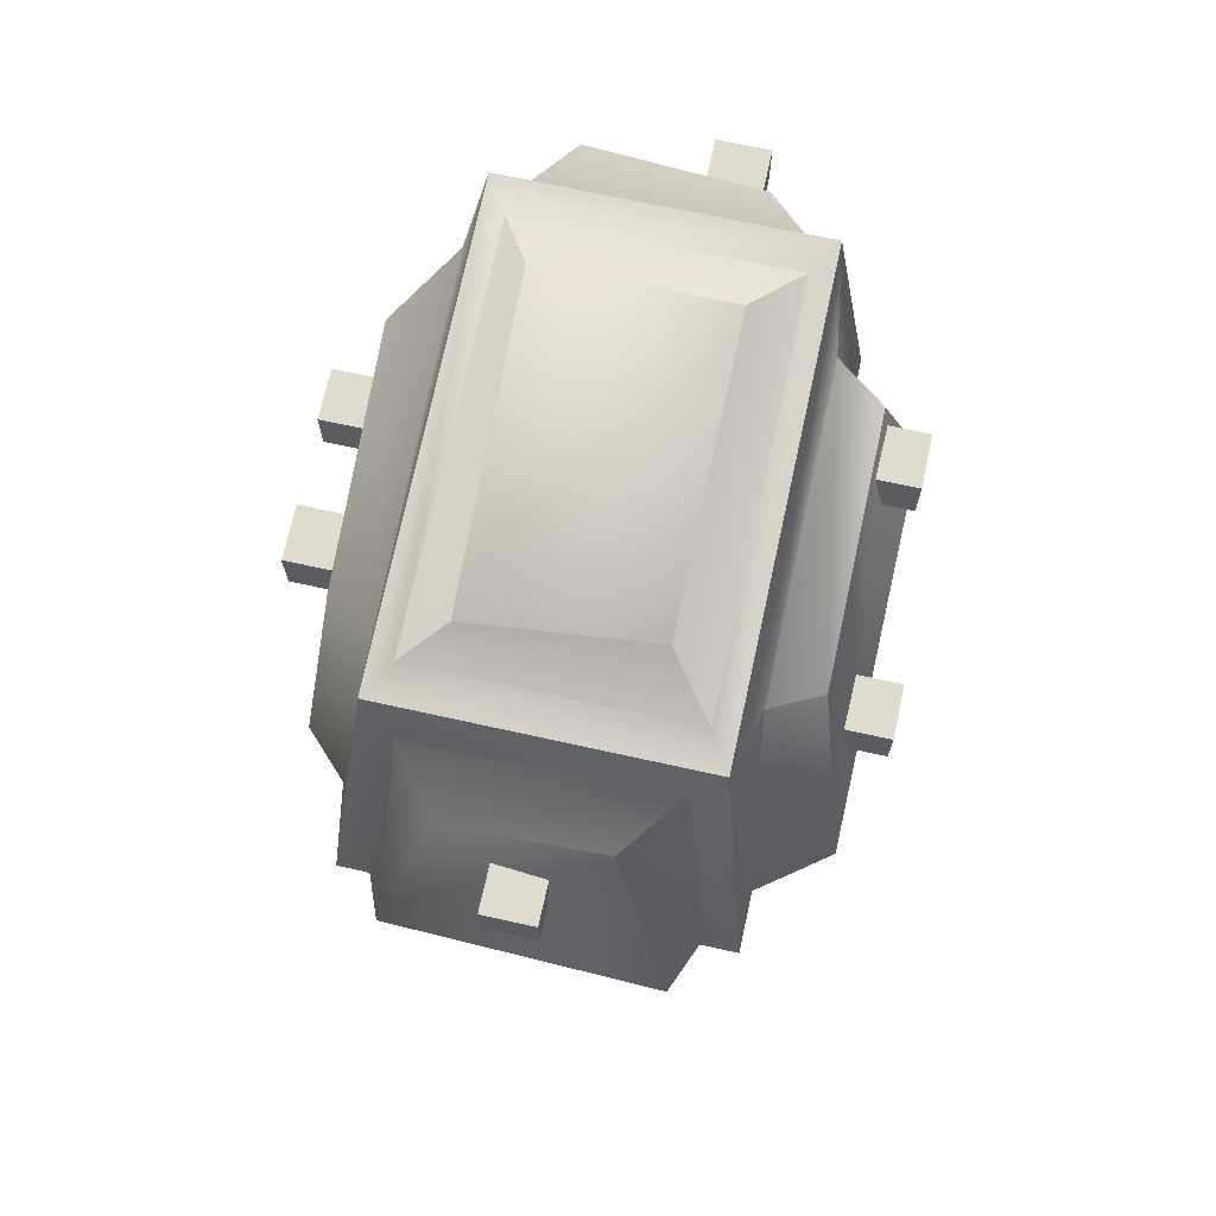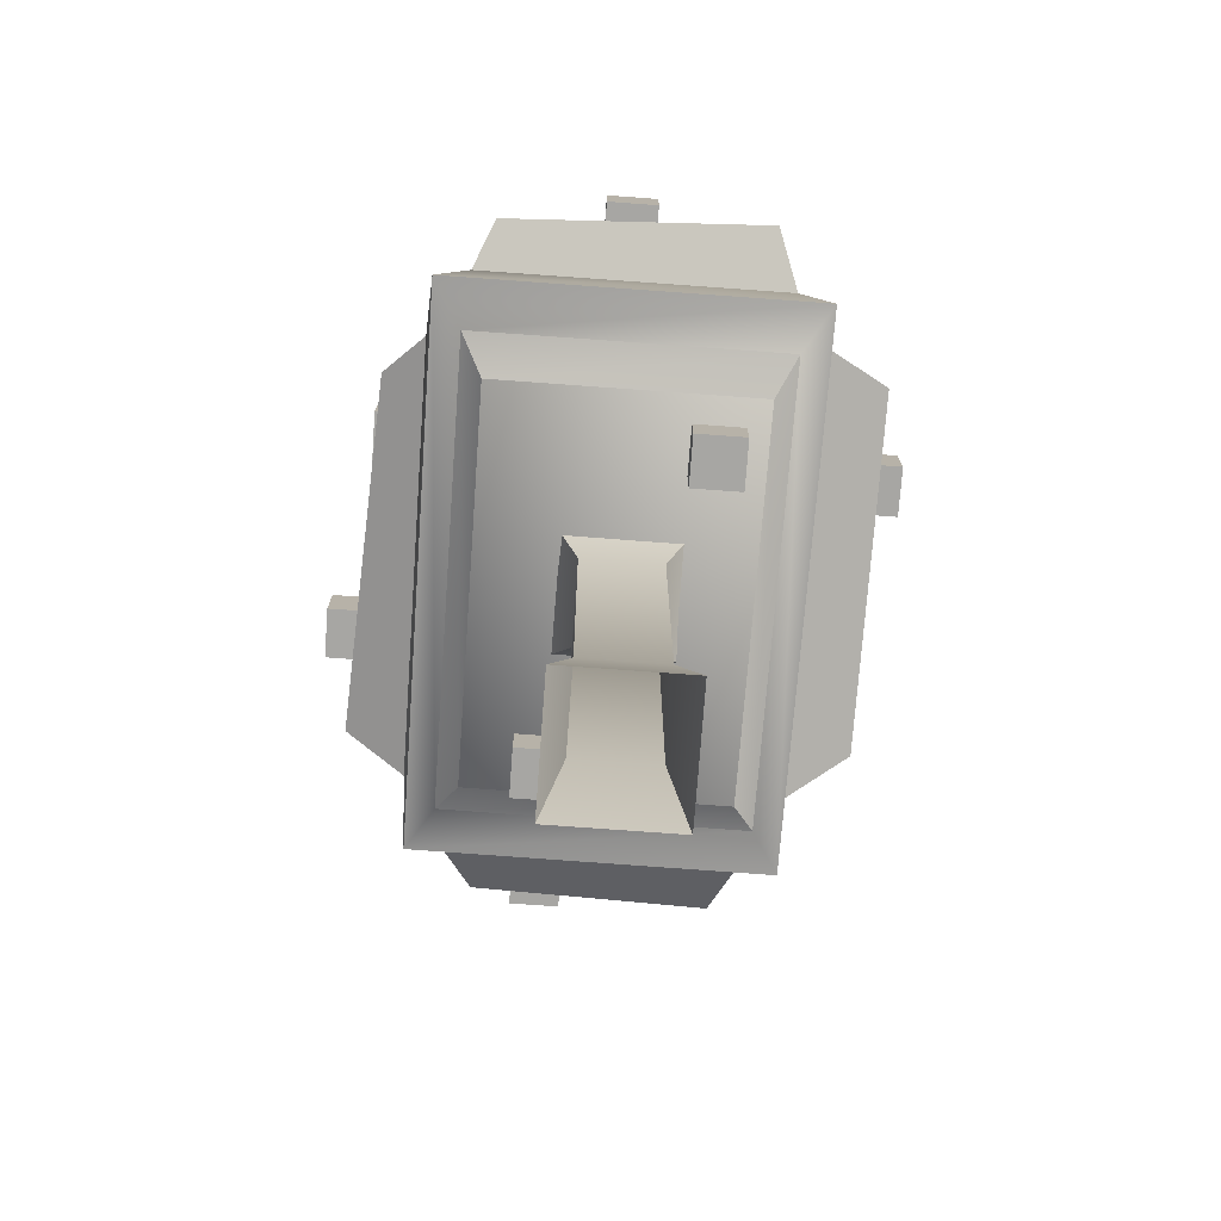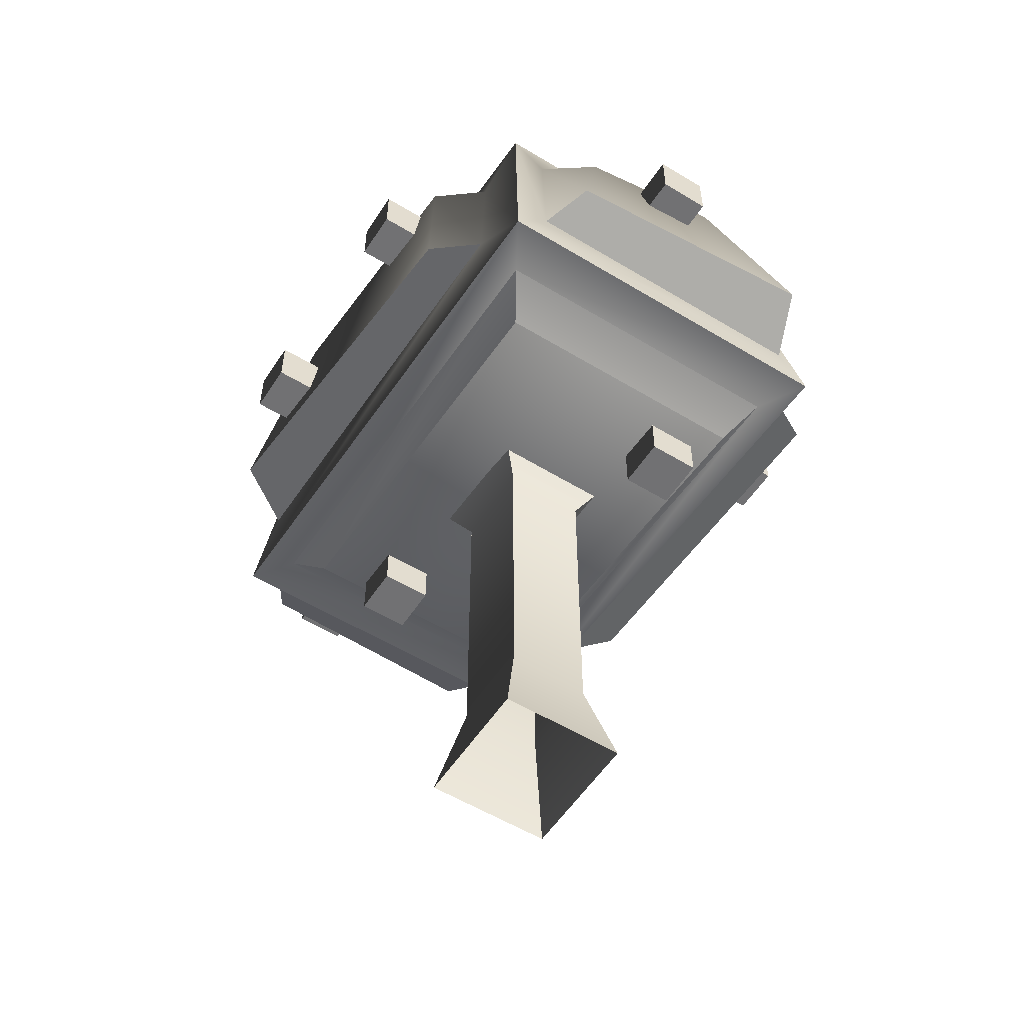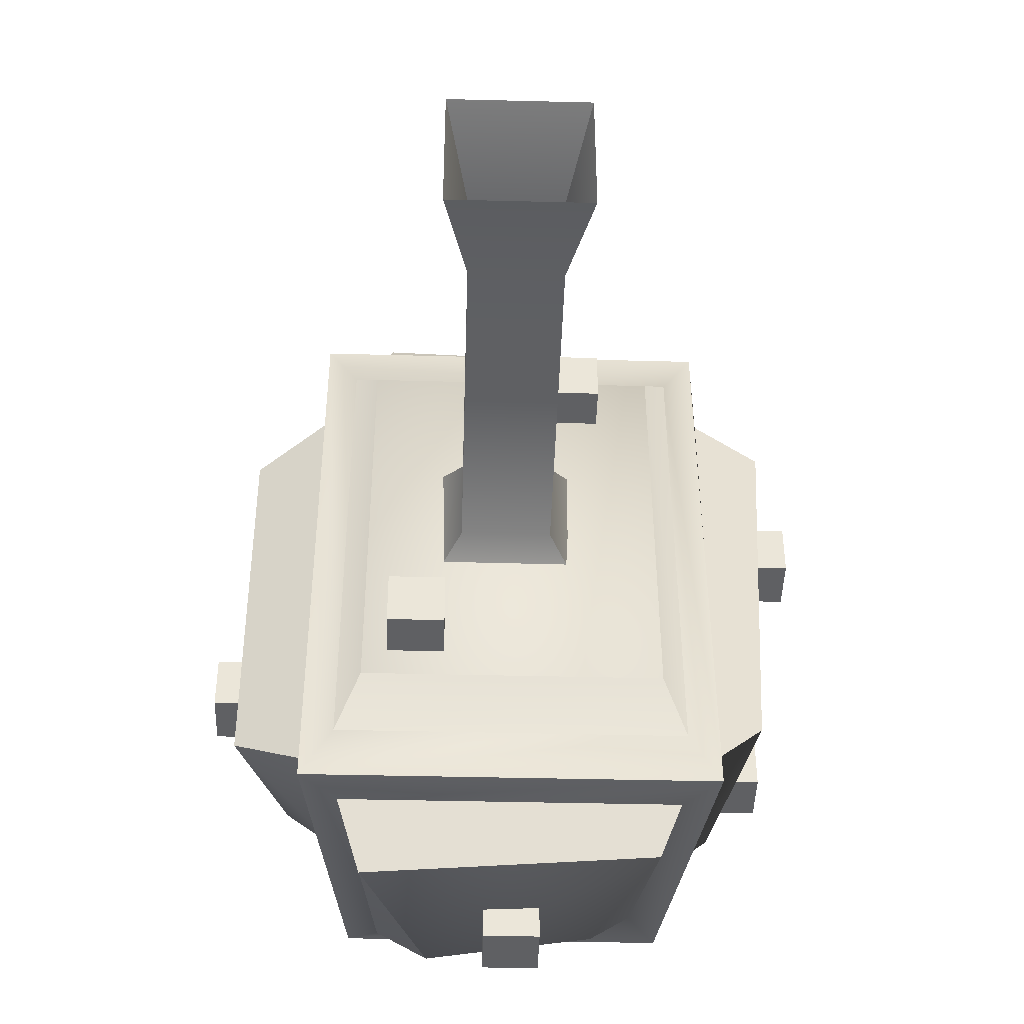
<metadata>
{"format":"obj","ext":"obj","renderer":"f3d","projection":"perspective","resolution":1024,"background":"white","views":[{"elev":70.5,"azim":-167.6,"up":"+Y"},{"elev":-74.2,"azim":175.8,"up":"+Y"},{"elev":-55.3,"azim":147.3,"up":"+Y"},{"elev":-43.6,"azim":-1.7,"up":"+Z"}]}
</metadata>
<code>
v -0.2284 0.5154 0.158
v -0.2284 2.185 0.158
v 0.2015 2.185 0.1579
v 0.2015 0.5154 0.1579
v -0.3403 0 0.2762
v 0.3134 0 0.2762
v 0.3779 2.5 0.3303
v -0.4084 2.501 0.3269
v -0.2284 2.185 -0.2961
v -0.2284 0.5154 -0.2961
v 0.2015 0.5154 -0.2961
v 0.2015 2.185 -0.2961
v 0.3134 0 -0.4143
v -0.3403 0 -0.4143
v -0.4092 2.453 -0.4567
v 0.3786 2.452 -0.4595
v 0.2015 0.5154 0.1579
v 0.2015 2.185 0.1579
v 0.2015 2.185 -0.2961
v 0.2015 0.5154 -0.2961
v 0.3134 0 0.2762
v 0.3134 0 -0.4143
v 0.3786 2.452 -0.4595
v 0.3779 2.5 0.3303
v -0.2284 0.5154 -0.2961
v -0.2284 2.185 -0.2961
v -0.2284 2.185 0.158
v -0.2284 0.5154 0.158
v -0.3403 0 -0.4143
v -0.3403 0 0.2762
v -0.4084 2.501 0.3269
v -0.4092 2.453 -0.4567
v 0.7265 2.256 -1.134
v -0.6868 2.255 -1.136
v -0.6853 2.415 1.013
v 0.7249 2.416 1.01
v 1 2.444 -1.587
v 0.8475 2.437 -1.33
v 0.8456 2.604 1.205
v 0.9978 2.651 1.458
v -0.8067 2.603 1.208
v -0.9602 2.65 1.461
v -0.8085 2.436 -1.333
v -0.9625 2.443 -1.59
v 0.8475 2.437 -1.33
v 0.7265 2.256 -1.134
v 0.7249 2.416 1.01
v 0.8456 2.604 1.205
v 0.8456 2.604 1.205
v 0.7249 2.416 1.01
v -0.6853 2.415 1.013
v -0.8067 2.603 1.208
v -0.8067 2.603 1.208
v -0.6853 2.415 1.013
v -0.6868 2.255 -1.136
v -0.8085 2.436 -1.333
v -0.8085 2.436 -1.333
v -0.6868 2.255 -1.136
v 0.7265 2.256 -1.134
v 0.8475 2.437 -1.33
v -0.768 4.439 1.145
v -0.8502 4.122 0.7443
v -0.852 3.982 -0.8739
v -0.7697 4.229 -1.269
v -0.852 3.982 -0.8739
v -0.9487 2.648 -1.343
v -0.9625 2.443 -1.59
v -0.9487 2.648 -1.343
v -0.9612 2.842 1.115
v -0.9602 2.65 1.461
v -0.9602 2.65 1.461
v -0.9612 2.842 1.115
v -0.8502 4.122 0.7443
v -0.768 4.439 1.145
v 1 2.444 -1.587
v 0.8211 2.61 -1.6
v -0.7834 2.61 -1.603
v -0.9625 2.443 -1.59
v 0.8089 4.229 -1.267
v 0.6575 3.915 -1.331
v -0.7697 4.229 -1.269
v -0.6188 4.081 -1.333
v -0.9625 2.443 -1.59
v -0.7834 2.61 -1.603
v -0.6188 4.081 -1.333
v -0.7697 4.229 -1.269
v -0.768 4.439 1.145
v -0.6541 4.434 0.9631
v 0.6938 4.433 0.9609
v 0.8071 4.439 1.142
v 0.6953 4.257 -1.085
v 0.8089 4.229 -1.267
v -0.6556 4.257 -1.086
v -0.7697 4.229 -1.269
v 0.9978 2.651 1.458
v 1.027 2.818 1.113
v 1.029 2.694 -1.244
v 1 2.444 -1.587
v 0.8273 4.078 -0.9453
v 0.8273 4.078 -0.9453
v 0.8089 4.229 -1.267
v 0.8089 4.229 -1.267
v 0.8704 4.234 0.8594
v 0.8071 4.439 1.142
v 0.8071 4.439 1.142
v 0.8704 4.234 0.8594
v 1.027 2.818 1.113
v 0.9978 2.651 1.458
v -0.9602 2.65 1.461
v -0.7787 2.791 1.456
v 0.8203 2.798 1.477
v 0.9978 2.651 1.458
v 0.8203 2.798 1.477
v 0.657 4.273 1.211
v 0.8071 4.439 1.142
v 0.8071 4.439 1.142
v -0.6183 4.274 1.214
v -0.768 4.439 1.145
v -0.768 4.439 1.145
v -0.7787 2.791 1.456
v -1.304 2.833 -1.122
v -1.104 3.913 -0.7248
v -1.101 4.052 0.5874
v -1.304 2.833 -1.122
v -1.101 4.052 0.5874
v -1.32 2.987 0.8896
v -0.9487 2.648 -1.343
v -1.304 2.833 -1.122
v -1.32 2.987 0.8896
v -0.9612 2.842 1.115
v -0.9612 2.842 1.115
v -1.32 2.987 0.8896
v -1.101 4.052 0.5874
v -0.8502 4.122 0.7443
v -0.8502 4.122 0.7443
v -1.101 4.052 0.5874
v -1.104 3.913 -0.7248
v -0.852 3.982 -0.8739
v -0.852 3.982 -0.8739
v -1.104 3.913 -0.7248
v -1.304 2.833 -1.122
v -0.9487 2.648 -1.343
v 1.347 2.855 0.9
v 1.172 3.948 0.5731
v 1.088 4.019 -0.7734
v 1.347 2.855 0.9
v 1.088 4.019 -0.7734
v 1.244 2.754 -1.031
v 1.027 2.818 1.113
v 1.347 2.855 0.9
v 1.244 2.754 -1.031
v 1.029 2.694 -1.244
v 1.029 2.694 -1.244
v 1.244 2.754 -1.031
v 1.088 4.019 -0.7734
v 0.8273 4.078 -0.9453
v 0.8273 4.078 -0.9453
v 1.088 4.019 -0.7734
v 1.172 3.948 0.5731
v 0.8273 4.078 -0.9453
v 1.172 3.948 0.5731
v 0.8704 4.234 0.8594
v 0.8704 4.234 0.8594
v 1.172 3.948 0.5731
v 1.347 2.855 0.9
v 0.8704 4.234 0.8594
v 1.347 2.855 0.9
v 1.027 2.818 1.113
v 0.7166 2.678 -1.852
v 0.4488 3.722 -1.595
v -0.3635 3.89 -1.614
v -0.6731 2.762 -1.906
v 0.8211 2.61 -1.6
v 0.7166 2.678 -1.852
v -0.6731 2.762 -1.906
v -0.7834 2.61 -1.603
v -0.7834 2.61 -1.603
v -0.6731 2.762 -1.906
v -0.3635 3.89 -1.614
v -0.6188 4.081 -1.333
v -0.6188 4.081 -1.333
v -0.3635 3.89 -1.614
v 0.4488 3.722 -1.595
v 0.6575 3.915 -1.331
v 0.6575 3.915 -1.331
v 0.4488 3.722 -1.595
v 0.7166 2.678 -1.852
v 0.8211 2.61 -1.6
v -0.6283 2.939 1.791
v -0.4019 4.065 1.516
v 0.4817 4.16 1.518
v -0.6283 2.939 1.791
v 0.4817 4.16 1.518
v 0.6453 2.966 1.772
v -0.7787 2.791 1.456
v -0.6283 2.939 1.791
v 0.6453 2.966 1.772
v 0.8203 2.798 1.477
v 0.8203 2.798 1.477
v 0.6453 2.966 1.772
v 0.4817 4.16 1.518
v 0.657 4.273 1.211
v 0.657 4.273 1.211
v 0.4817 4.16 1.518
v -0.4019 4.065 1.516
v -0.6183 4.274 1.214
v -0.6183 4.274 1.214
v -0.4019 4.065 1.516
v -0.6283 2.939 1.791
v -0.6183 4.274 1.214
v -0.6283 2.939 1.791
v -0.7787 2.791 1.456
v -0.4344 4.681 0.6333
v -0.4318 4.506 -0.8506
v 0.4709 4.517 -0.9461
v 0.522 4.642 0.6473
v -0.6541 4.434 0.9631
v -0.4344 4.681 0.6333
v 0.522 4.642 0.6473
v 0.6938 4.433 0.9609
v 0.6938 4.433 0.9609
v 0.522 4.642 0.6473
v 0.4709 4.517 -0.9461
v 0.6953 4.257 -1.085
v 0.6953 4.257 -1.085
v 0.4709 4.517 -0.9461
v -0.4318 4.506 -0.8506
v -0.6556 4.257 -1.086
v -0.6556 4.257 -1.086
v -0.4318 4.506 -0.8506
v -0.4344 4.681 0.6333
v -0.6541 4.434 0.9631
v -1.445 3.054 -0.4108
v -1.445 3.322 -0.4108
v -1.177 3.322 -0.4108
v -1.177 3.054 -0.4108
v -1.445 3.322 -0.4108
v -1.445 3.322 -0.6784
v -1.177 3.322 -0.6784
v -1.177 3.322 -0.4108
v -1.445 3.322 -0.6784
v -1.445 3.054 -0.6784
v -1.177 3.054 -0.6784
v -1.177 3.322 -0.6784
v -1.445 3.054 -0.6784
v -1.445 3.054 -0.4108
v -1.177 3.054 -0.4108
v -1.177 3.054 -0.6784
v -1.177 3.054 -0.4108
v -1.177 3.322 -0.4108
v -1.177 3.322 -0.6784
v -1.177 3.054 -0.6784
v -1.445 3.054 -0.6784
v -1.445 3.322 -0.6784
v -1.445 3.322 -0.4108
v -1.445 3.054 -0.4108
v -0.08801 3.259 -1.634
v -0.08801 3.527 -1.634
v 0.1796 3.527 -1.634
v 0.1796 3.259 -1.634
v -0.08801 3.527 -1.634
v -0.08801 3.527 -1.902
v 0.1796 3.527 -1.902
v 0.1796 3.527 -1.634
v -0.08801 3.527 -1.902
v -0.08801 3.259 -1.902
v 0.1796 3.259 -1.902
v 0.1796 3.527 -1.902
v -0.08801 3.259 -1.902
v -0.08801 3.259 -1.634
v 0.1796 3.259 -1.634
v 0.1796 3.259 -1.902
v 0.1796 3.259 -1.634
v 0.1796 3.527 -1.634
v 0.1796 3.527 -1.902
v 0.1796 3.259 -1.902
v -0.08801 3.259 -1.902
v -0.08801 3.527 -1.902
v -0.08801 3.527 -1.634
v -0.08801 3.259 -1.634
v 0.166 3.105 1.906
v 0.166 3.372 1.906
v 0.4336 3.372 1.906
v 0.4336 3.105 1.906
v 0.166 3.372 1.906
v 0.166 3.372 1.639
v 0.4336 3.372 1.639
v 0.4336 3.372 1.906
v 0.166 3.372 1.639
v 0.166 3.105 1.639
v 0.4336 3.105 1.639
v 0.4336 3.372 1.639
v 0.166 3.105 1.639
v 0.166 3.105 1.906
v 0.4336 3.105 1.906
v 0.4336 3.105 1.639
v 0.4336 3.105 1.906
v 0.4336 3.372 1.906
v 0.4336 3.372 1.639
v 0.4336 3.105 1.639
v 0.166 3.105 1.639
v 0.166 3.372 1.639
v 0.166 3.372 1.906
v 0.166 3.105 1.906
v -0.3626 3.71 1.778
v -0.3626 3.978 1.778
v -0.095 3.978 1.778
v -0.095 3.71 1.778
v -0.3626 3.978 1.778
v -0.3626 3.978 1.511
v -0.095 3.978 1.511
v -0.095 3.978 1.778
v -0.3626 3.978 1.511
v -0.3626 3.71 1.511
v -0.095 3.71 1.511
v -0.095 3.978 1.511
v -0.3626 3.71 1.511
v -0.3626 3.71 1.778
v -0.095 3.71 1.778
v -0.095 3.71 1.511
v -0.095 3.71 1.778
v -0.095 3.978 1.778
v -0.095 3.978 1.511
v -0.095 3.71 1.511
v -0.3626 3.71 1.511
v -0.3626 3.978 1.511
v -0.3626 3.978 1.778
v -0.3626 3.71 1.778
v 1.071 3.668 -0.3733
v 1.071 3.935 -0.3733
v 1.339 3.935 -0.3733
v 1.339 3.668 -0.3733
v 1.071 3.935 -0.3733
v 1.071 3.935 -0.6409
v 1.339 3.935 -0.6409
v 1.339 3.935 -0.3733
v 1.071 3.935 -0.6409
v 1.071 3.668 -0.6409
v 1.339 3.668 -0.6409
v 1.339 3.935 -0.6409
v 1.071 3.668 -0.6409
v 1.071 3.668 -0.3733
v 1.339 3.668 -0.3733
v 1.339 3.668 -0.6409
v 1.339 3.668 -0.3733
v 1.339 3.935 -0.3733
v 1.339 3.935 -0.6409
v 1.339 3.668 -0.6409
v 1.071 3.668 -0.6409
v 1.071 3.935 -0.6409
v 1.071 3.935 -0.3733
v 1.071 3.668 -0.3733
v -1.332 3.64 0.5684
v -1.332 3.908 0.5684
v -1.064 3.908 0.5684
v -1.064 3.64 0.5684
v -1.332 3.908 0.5684
v -1.332 3.908 0.3008
v -1.064 3.908 0.3008
v -1.064 3.908 0.5684
v -1.332 3.908 0.3008
v -1.332 3.64 0.3008
v -1.064 3.64 0.3008
v -1.064 3.908 0.3008
v -1.332 3.64 0.3008
v -1.332 3.64 0.5684
v -1.064 3.64 0.5684
v -1.064 3.64 0.3008
v -1.064 3.64 0.5684
v -1.064 3.908 0.5684
v -1.064 3.908 0.3008
v -1.064 3.64 0.3008
v -1.332 3.64 0.3008
v -1.332 3.908 0.3008
v -1.332 3.908 0.5684
v -1.332 3.64 0.5684
v 1.219 3.035 0.5618
v 1.219 3.303 0.5618
v 1.487 3.303 0.5618
v 1.487 3.035 0.5618
v 1.219 3.303 0.5618
v 1.219 3.303 0.2942
v 1.487 3.303 0.2942
v 1.487 3.303 0.5618
v 1.219 3.303 0.2942
v 1.219 3.035 0.2942
v 1.487 3.035 0.2942
v 1.487 3.303 0.2942
v 1.219 3.035 0.2942
v 1.219 3.035 0.5618
v 1.487 3.035 0.5618
v 1.487 3.035 0.2942
v 1.487 3.035 0.5618
v 1.487 3.303 0.5618
v 1.487 3.303 0.2942
v 1.487 3.035 0.2942
v 1.219 3.035 0.2942
v 1.219 3.303 0.2942
v 1.219 3.303 0.5618
v 1.219 3.035 0.5618
v -0.569 2.044 -0.7169
v -0.569 2.312 -0.7169
v -0.3014 2.312 -0.7169
v -0.3014 2.044 -0.7169
v -0.569 2.312 -0.7169
v -0.569 2.312 -0.9845
v -0.3014 2.312 -0.9845
v -0.3014 2.312 -0.7169
v -0.569 2.312 -0.9845
v -0.569 2.044 -0.9845
v -0.3014 2.044 -0.9845
v -0.3014 2.312 -0.9845
v -0.569 2.044 -0.9845
v -0.569 2.044 -0.7169
v -0.3014 2.044 -0.7169
v -0.3014 2.044 -0.9845
v -0.3014 2.044 -0.7169
v -0.3014 2.312 -0.7169
v -0.3014 2.312 -0.9845
v -0.3014 2.044 -0.9845
v -0.569 2.044 -0.9845
v -0.569 2.312 -0.9845
v -0.569 2.312 -0.7169
v -0.569 2.044 -0.7169
v 0.1906 2.176 0.9621
v 0.1906 2.444 0.9621
v 0.4582 2.444 0.9621
v 0.4582 2.176 0.9621
v 0.1906 2.444 0.9621
v 0.1906 2.444 0.6945
v 0.4582 2.444 0.6945
v 0.4582 2.444 0.9621
v 0.1906 2.444 0.6945
v 0.1906 2.176 0.6945
v 0.4582 2.176 0.6945
v 0.4582 2.444 0.6945
v 0.1906 2.176 0.6945
v 0.1906 2.176 0.9621
v 0.4582 2.176 0.9621
v 0.4582 2.176 0.6945
v 0.4582 2.176 0.9621
v 0.4582 2.444 0.9621
v 0.4582 2.444 0.6945
v 0.4582 2.176 0.6945
v 0.1906 2.176 0.6945
v 0.1906 2.444 0.6945
v 0.1906 2.444 0.9621
v 0.1906 2.176 0.9621
g Prop_Tree_Apple_1502_14
f 1 3 2
f 1 4 3
f 5 4 1
f 5 6 4
f 2 3 7
f 2 7 8
f 9 11 10
f 9 12 11
f 10 11 13
f 10 13 14
f 15 12 9
f 15 16 12
f 17 19 18
f 17 20 19
f 21 20 17
f 21 22 20
f 18 19 23
f 18 23 24
f 25 27 26
f 25 28 27
f 29 28 25
f 29 30 28
f 26 27 31
f 26 31 32
f 33 35 34
f 33 36 35
f 37 39 38
f 37 40 39
f 40 41 39
f 40 42 41
f 42 43 41
f 42 44 43
f 44 38 43
f 44 37 38
f 45 47 46
f 45 48 47
f 49 51 50
f 49 52 51
f 53 55 54
f 53 56 55
f 57 59 58
f 57 60 59
f 61 63 62
f 61 64 63
f 64 66 65
f 64 67 66
f 67 69 68
f 67 70 69
f 71 73 72
f 71 74 73
f 75 77 76
f 75 78 77
f 79 75 76
f 79 76 80
f 81 79 80
f 81 80 82
f 83 85 84
f 83 86 85
f 87 89 88
f 87 90 89
f 90 91 89
f 90 92 91
f 92 93 91
f 92 94 93
f 94 88 93
f 94 87 88
f 95 97 96
f 95 98 97
f 98 99 97
f 98 101 100
f 102 103 99
f 102 104 103
f 105 107 106
f 105 108 107
f 109 111 110
f 109 112 111
f 112 114 113
f 112 115 114
f 116 117 114
f 116 118 117
f 119 120 117
f 119 109 120
f 121 123 122
f 124 126 125
f 127 129 128
f 127 130 129
f 131 133 132
f 131 134 133
f 135 137 136
f 135 138 137
f 139 141 140
f 139 142 141
f 143 145 144
f 146 148 147
f 149 151 150
f 149 152 151
f 153 155 154
f 153 156 155
f 157 159 158
f 160 162 161
f 163 165 164
f 166 168 167
f 169 171 170
f 169 172 171
f 173 175 174
f 173 176 175
f 177 179 178
f 177 180 179
f 181 183 182
f 181 184 183
f 185 187 186
f 185 188 187
f 189 191 190
f 192 194 193
f 195 197 196
f 195 198 197
f 199 201 200
f 199 202 201
f 203 205 204
f 203 206 205
f 207 209 208
f 210 212 211
f 213 215 214
f 213 216 215
f 217 219 218
f 217 220 219
f 221 223 222
f 221 224 223
f 225 227 226
f 225 228 227
f 229 231 230
f 229 232 231
f 233 235 234
f 233 236 235
f 237 239 238
f 237 240 239
f 241 243 242
f 241 244 243
f 245 247 246
f 245 248 247
f 249 251 250
f 249 252 251
f 253 255 254
f 253 256 255
f 257 259 258
f 257 260 259
f 261 263 262
f 261 264 263
f 265 267 266
f 265 268 267
f 269 271 270
f 269 272 271
f 273 275 274
f 273 276 275
f 277 279 278
f 277 280 279
f 281 283 282
f 281 284 283
f 285 287 286
f 285 288 287
f 289 291 290
f 289 292 291
f 293 295 294
f 293 296 295
f 297 299 298
f 297 300 299
f 301 303 302
f 301 304 303
f 305 307 306
f 305 308 307
f 309 311 310
f 309 312 311
f 313 315 314
f 313 316 315
f 317 319 318
f 317 320 319
f 321 323 322
f 321 324 323
f 325 327 326
f 325 328 327
f 329 331 330
f 329 332 331
f 333 335 334
f 333 336 335
f 337 339 338
f 337 340 339
f 341 343 342
f 341 344 343
f 345 347 346
f 345 348 347
f 349 351 350
f 349 352 351
f 353 355 354
f 353 356 355
f 357 359 358
f 357 360 359
f 361 363 362
f 361 364 363
f 365 367 366
f 365 368 367
f 369 371 370
f 369 372 371
f 373 375 374
f 373 376 375
f 377 379 378
f 377 380 379
f 381 383 382
f 381 384 383
f 385 387 386
f 385 388 387
f 389 391 390
f 389 392 391
f 393 395 394
f 393 396 395
f 397 399 398
f 397 400 399
f 401 403 402
f 401 404 403
f 405 407 406
f 405 408 407
f 409 411 410
f 409 412 411
f 413 415 414
f 413 416 415
f 417 419 418
f 417 420 419
f 421 423 422
f 421 424 423
f 425 427 426
f 425 428 427
f 429 431 430
f 429 432 431
f 433 435 434
f 433 436 435
f 437 439 438
f 437 440 439
f 441 443 442
f 441 444 443
f 445 447 446
f 445 448 447

</code>
